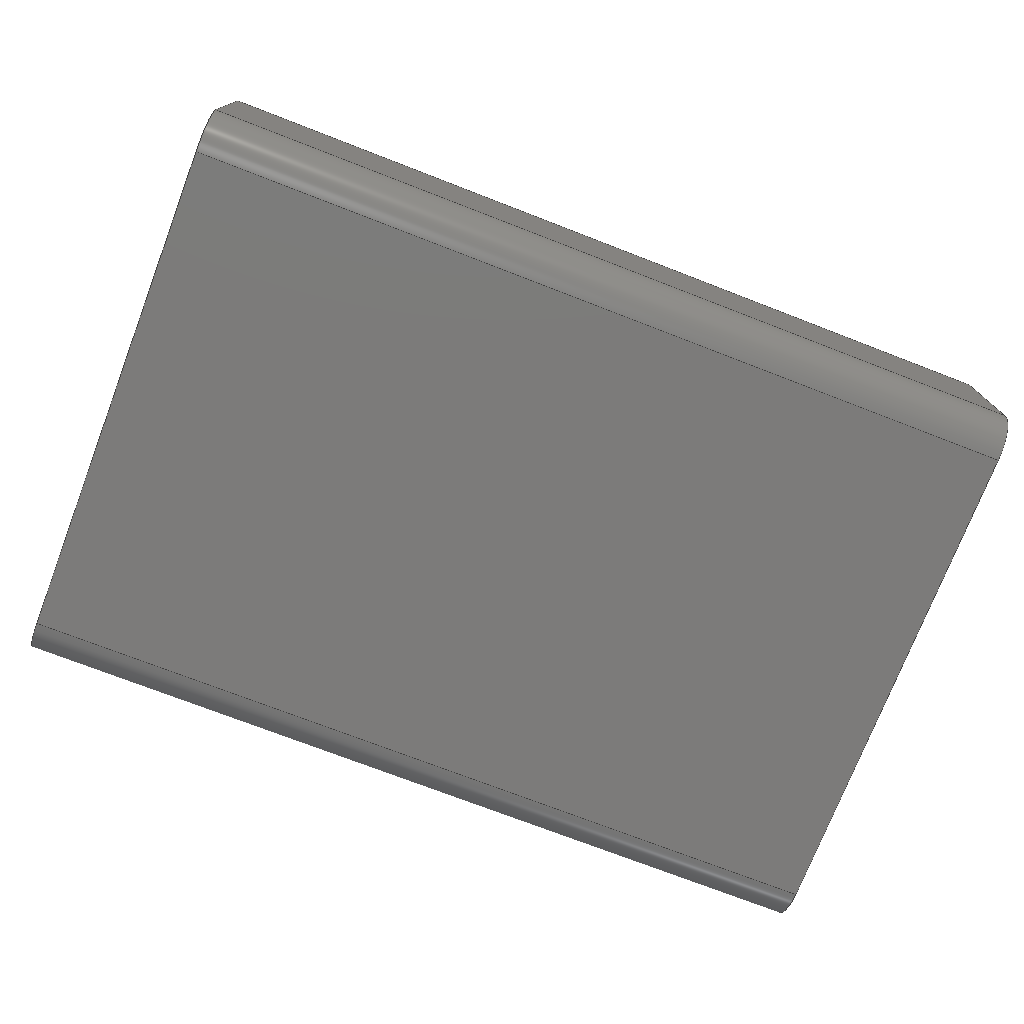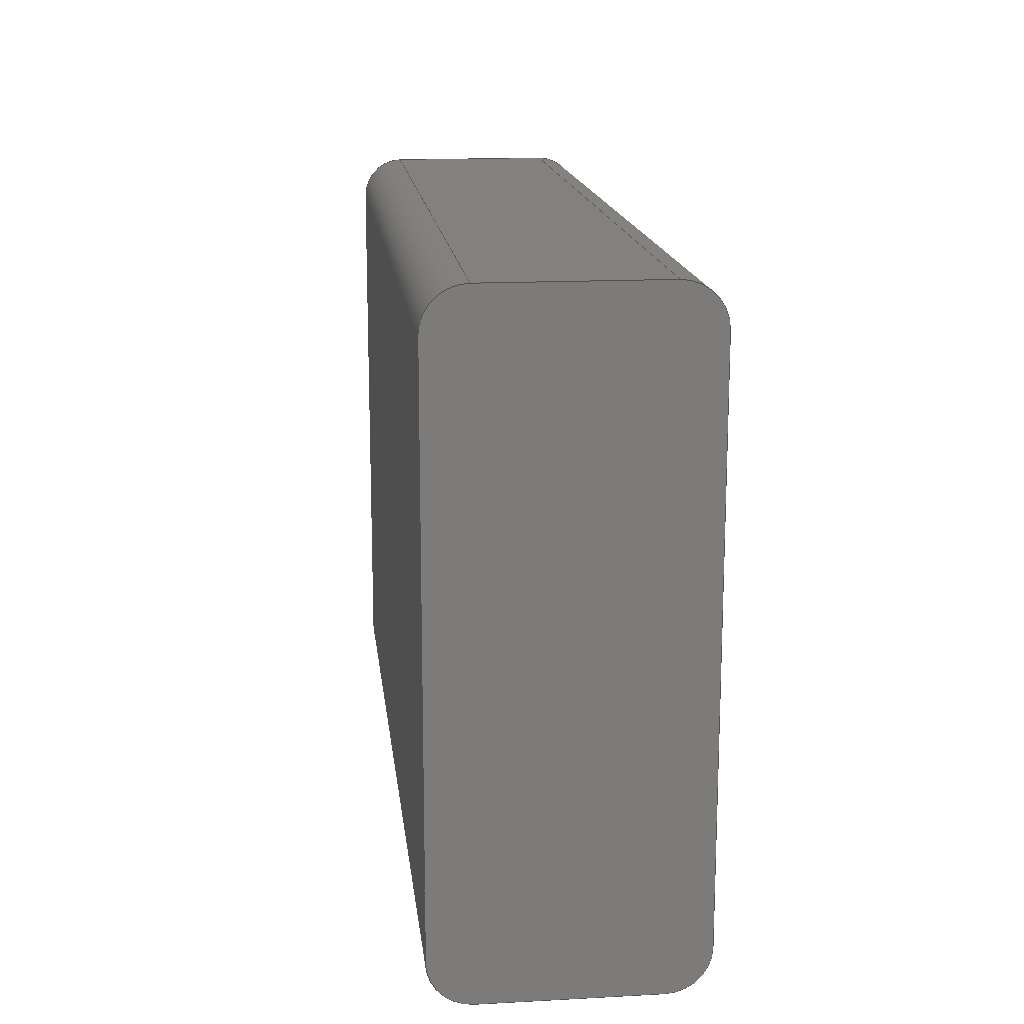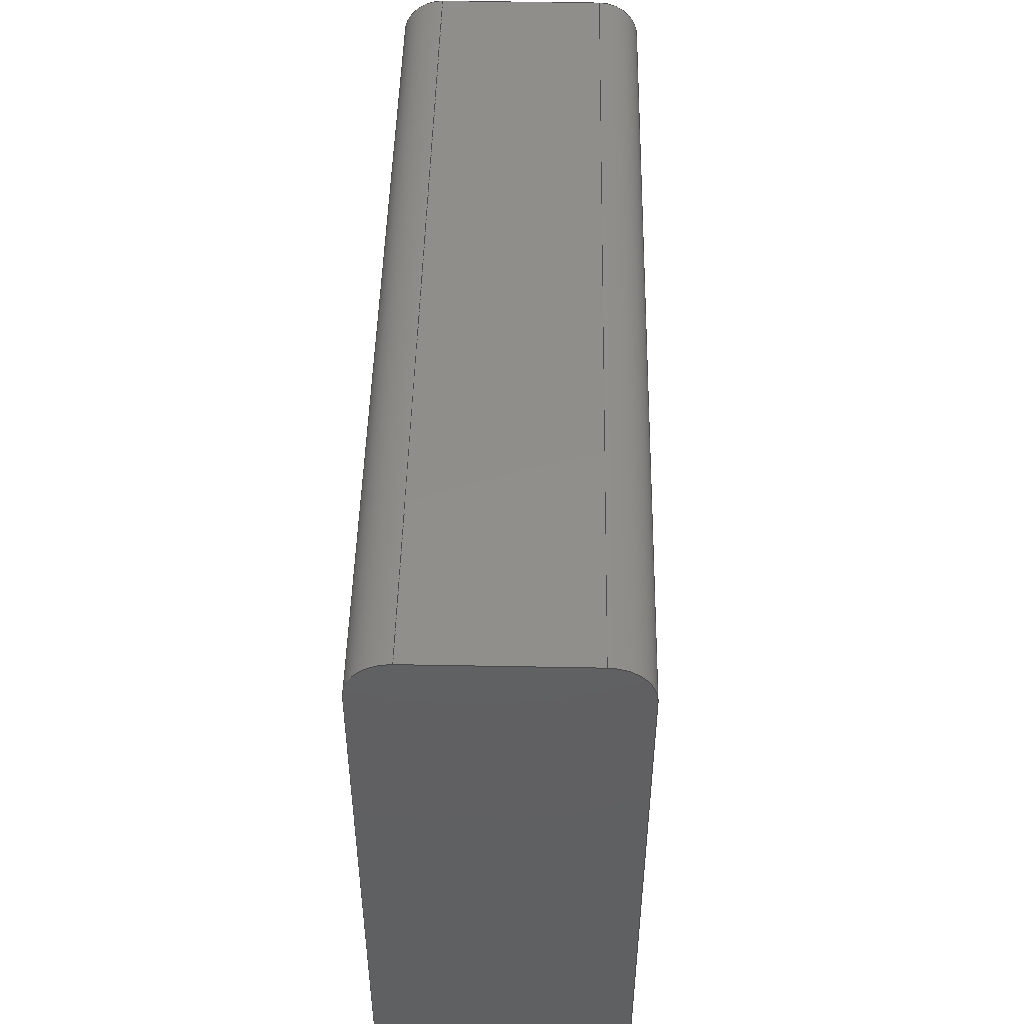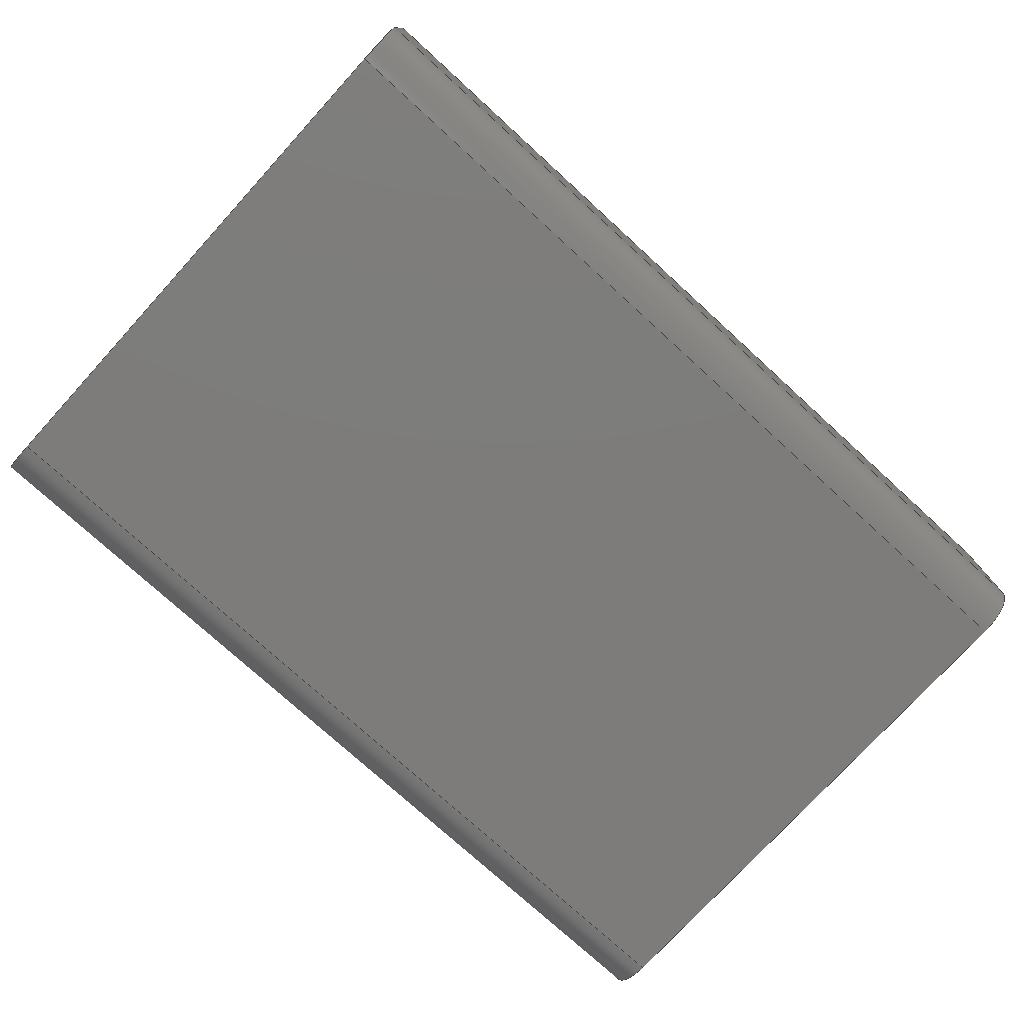
<metadata>
{"format":"step","ext":"step","renderer":"f3d","projection":"perspective","resolution":1024,"background":"white","views":[{"elev":-74.7,"azim":158.9,"up":"+Z"},{"elev":15.6,"azim":-96.4,"up":"+Y"},{"elev":47.5,"azim":91.2,"up":"+Y"},{"elev":-76.1,"azim":137.6,"up":"+Z"}]}
</metadata>
<code>
ISO-10303-21;
DATA;
#1=MECHANICAL_DESIGN_GEOMETRIC_PRESENTATION_REPRESENTATION('',(#4),#314);
#2=SHAPE_REPRESENTATION_RELATIONSHIP('SRR','None',#321,#3);
#3=ADVANCED_BREP_SHAPE_REPRESENTATION('',(#5),#313);
#4=STYLED_ITEM('',(#330),#5);
#5=MANIFOLD_SOLID_BREP('K\X\F6rper1',#174);
#6=PLANE('',#191);
#7=PLANE('',#195);
#8=PLANE('',#200);
#9=PLANE('',#203);
#10=PLANE('',#204);
#11=PLANE('',#205);
#12=FACE_OUTER_BOUND('',#22,.T.);
#13=FACE_OUTER_BOUND('',#23,.T.);
#14=FACE_OUTER_BOUND('',#24,.T.);
#15=FACE_OUTER_BOUND('',#25,.T.);
#16=FACE_OUTER_BOUND('',#26,.T.);
#17=FACE_OUTER_BOUND('',#27,.T.);
#18=FACE_OUTER_BOUND('',#28,.T.);
#19=FACE_OUTER_BOUND('',#29,.T.);
#20=FACE_OUTER_BOUND('',#30,.T.);
#21=FACE_OUTER_BOUND('',#31,.T.);
#22=EDGE_LOOP('',(#112,#113,#114,#115));
#23=EDGE_LOOP('',(#116,#117,#118,#119,#120,#121,#122,#123));
#24=EDGE_LOOP('',(#124,#125,#126,#127));
#25=EDGE_LOOP('',(#128,#129,#130,#131));
#26=EDGE_LOOP('',(#132,#133,#134,#135));
#27=EDGE_LOOP('',(#136,#137,#138,#139));
#28=EDGE_LOOP('',(#140,#141,#142,#143));
#29=EDGE_LOOP('',(#144,#145,#146,#147));
#30=EDGE_LOOP('',(#148,#149,#150,#151));
#31=EDGE_LOOP('',(#152,#153,#154,#155,#156,#157,#158,#159));
#32=LINE('',#266,#48);
#33=LINE('',#269,#49);
#34=LINE('',#272,#50);
#35=LINE('',#276,#51);
#36=LINE('',#280,#52);
#37=LINE('',#283,#53);
#38=LINE('',#286,#54);
#39=LINE('',#287,#55);
#40=LINE('',#291,#56);
#41=LINE('',#296,#57);
#42=LINE('',#297,#58);
#43=LINE('',#300,#59);
#44=LINE('',#301,#60);
#45=LINE('',#305,#61);
#46=LINE('',#307,#62);
#47=LINE('',#309,#63);
#48=VECTOR('',#212,10);
#49=VECTOR('',#215,10);
#50=VECTOR('',#218,10);
#51=VECTOR('',#221,10);
#52=VECTOR('',#224,10);
#53=VECTOR('',#227,10);
#54=VECTOR('',#230,10);
#55=VECTOR('',#231,10);
#56=VECTOR('',#236,10);
#57=VECTOR('',#241,10);
#58=VECTOR('',#242,10);
#59=VECTOR('',#245,10);
#60=VECTOR('',#246,10);
#61=VECTOR('',#251,10);
#62=VECTOR('',#254,10);
#63=VECTOR('',#257,10);
#64=CIRCLE('',#189,2.5);
#65=CIRCLE('',#190,2.5);
#66=CIRCLE('',#192,2.5);
#67=CIRCLE('',#193,2.5);
#68=CIRCLE('',#194,2.5);
#69=CIRCLE('',#197,2.5);
#70=CIRCLE('',#199,2.5);
#71=CIRCLE('',#202,2.5);
#72=VERTEX_POINT('',#262);
#73=VERTEX_POINT('',#263);
#74=VERTEX_POINT('',#265);
#75=VERTEX_POINT('',#267);
#76=VERTEX_POINT('',#271);
#77=VERTEX_POINT('',#273);
#78=VERTEX_POINT('',#275);
#79=VERTEX_POINT('',#277);
#80=VERTEX_POINT('',#279);
#81=VERTEX_POINT('',#281);
#82=VERTEX_POINT('',#285);
#83=VERTEX_POINT('',#289);
#84=VERTEX_POINT('',#293);
#85=VERTEX_POINT('',#294);
#86=VERTEX_POINT('',#299);
#87=VERTEX_POINT('',#303);
#88=EDGE_CURVE('',#72,#73,#64,.T.);
#89=EDGE_CURVE('',#73,#74,#32,.T.);
#90=EDGE_CURVE('',#74,#75,#65,.T.);
#91=EDGE_CURVE('',#75,#72,#33,.T.);
#92=EDGE_CURVE('',#72,#76,#34,.T.);
#93=EDGE_CURVE('',#77,#76,#66,.T.);
#94=EDGE_CURVE('',#77,#78,#35,.T.);
#95=EDGE_CURVE('',#79,#78,#67,.T.);
#96=EDGE_CURVE('',#80,#79,#36,.T.);
#97=EDGE_CURVE('',#81,#80,#68,.T.);
#98=EDGE_CURVE('',#73,#81,#37,.T.);
#99=EDGE_CURVE('',#82,#75,#38,.T.);
#100=EDGE_CURVE('',#76,#82,#39,.T.);
#101=EDGE_CURVE('',#82,#83,#69,.T.);
#102=EDGE_CURVE('',#83,#77,#40,.T.);
#103=EDGE_CURVE('',#84,#85,#70,.T.);
#104=EDGE_CURVE('',#85,#79,#41,.T.);
#105=EDGE_CURVE('',#78,#84,#42,.T.);
#106=EDGE_CURVE('',#85,#86,#43,.T.);
#107=EDGE_CURVE('',#80,#86,#44,.T.);
#108=EDGE_CURVE('',#86,#87,#71,.T.);
#109=EDGE_CURVE('',#87,#81,#45,.T.);
#110=EDGE_CURVE('',#83,#84,#46,.T.);
#111=EDGE_CURVE('',#74,#87,#47,.T.);
#112=ORIENTED_EDGE('',*,*,#88,.T.);
#113=ORIENTED_EDGE('',*,*,#89,.T.);
#114=ORIENTED_EDGE('',*,*,#90,.T.);
#115=ORIENTED_EDGE('',*,*,#91,.T.);
#116=ORIENTED_EDGE('',*,*,#88,.F.);
#117=ORIENTED_EDGE('',*,*,#92,.T.);
#118=ORIENTED_EDGE('',*,*,#93,.F.);
#119=ORIENTED_EDGE('',*,*,#94,.T.);
#120=ORIENTED_EDGE('',*,*,#95,.F.);
#121=ORIENTED_EDGE('',*,*,#96,.F.);
#122=ORIENTED_EDGE('',*,*,#97,.F.);
#123=ORIENTED_EDGE('',*,*,#98,.F.);
#124=ORIENTED_EDGE('',*,*,#91,.F.);
#125=ORIENTED_EDGE('',*,*,#99,.F.);
#126=ORIENTED_EDGE('',*,*,#100,.F.);
#127=ORIENTED_EDGE('',*,*,#92,.F.);
#128=ORIENTED_EDGE('',*,*,#101,.T.);
#129=ORIENTED_EDGE('',*,*,#102,.T.);
#130=ORIENTED_EDGE('',*,*,#93,.T.);
#131=ORIENTED_EDGE('',*,*,#100,.T.);
#132=ORIENTED_EDGE('',*,*,#103,.T.);
#133=ORIENTED_EDGE('',*,*,#104,.T.);
#134=ORIENTED_EDGE('',*,*,#95,.T.);
#135=ORIENTED_EDGE('',*,*,#105,.T.);
#136=ORIENTED_EDGE('',*,*,#104,.F.);
#137=ORIENTED_EDGE('',*,*,#106,.T.);
#138=ORIENTED_EDGE('',*,*,#107,.F.);
#139=ORIENTED_EDGE('',*,*,#96,.T.);
#140=ORIENTED_EDGE('',*,*,#97,.T.);
#141=ORIENTED_EDGE('',*,*,#107,.T.);
#142=ORIENTED_EDGE('',*,*,#108,.T.);
#143=ORIENTED_EDGE('',*,*,#109,.T.);
#144=ORIENTED_EDGE('',*,*,#102,.F.);
#145=ORIENTED_EDGE('',*,*,#110,.T.);
#146=ORIENTED_EDGE('',*,*,#105,.F.);
#147=ORIENTED_EDGE('',*,*,#94,.F.);
#148=ORIENTED_EDGE('',*,*,#89,.F.);
#149=ORIENTED_EDGE('',*,*,#98,.T.);
#150=ORIENTED_EDGE('',*,*,#109,.F.);
#151=ORIENTED_EDGE('',*,*,#111,.F.);
#152=ORIENTED_EDGE('',*,*,#90,.F.);
#153=ORIENTED_EDGE('',*,*,#111,.T.);
#154=ORIENTED_EDGE('',*,*,#108,.F.);
#155=ORIENTED_EDGE('',*,*,#106,.F.);
#156=ORIENTED_EDGE('',*,*,#103,.F.);
#157=ORIENTED_EDGE('',*,*,#110,.F.);
#158=ORIENTED_EDGE('',*,*,#101,.F.);
#159=ORIENTED_EDGE('',*,*,#99,.T.);
#160=CYLINDRICAL_SURFACE('',#188,2.5);
#161=CYLINDRICAL_SURFACE('',#196,2.5);
#162=CYLINDRICAL_SURFACE('',#198,2.5);
#163=CYLINDRICAL_SURFACE('',#201,2.5);
#164=ADVANCED_FACE('',(#12),#160,.T.);
#165=ADVANCED_FACE('',(#13),#6,.T.);
#166=ADVANCED_FACE('',(#14),#7,.F.);
#167=ADVANCED_FACE('',(#15),#161,.T.);
#168=ADVANCED_FACE('',(#16),#162,.T.);
#169=ADVANCED_FACE('',(#17),#8,.T.);
#170=ADVANCED_FACE('',(#18),#163,.T.);
#171=ADVANCED_FACE('',(#19),#9,.T.);
#172=ADVANCED_FACE('',(#20),#10,.T.);
#173=ADVANCED_FACE('',(#21),#11,.T.);
#174=CLOSED_SHELL('',(#164,#165,#166,#167,#168,#169,#170,#171,#172,#173));
#175=DERIVED_UNIT_ELEMENT(#177,1);
#176=DERIVED_UNIT_ELEMENT(#316,-3);
#177=(
MASS_UNIT()
NAMED_UNIT(*)
SI_UNIT(.KILO.,.GRAM.)
);
#178=DERIVED_UNIT((#175,#176));
#179=MEASURE_REPRESENTATION_ITEM('density measure',
POSITIVE_RATIO_MEASURE(7850),#178);
#180=PROPERTY_DEFINITION_REPRESENTATION(#185,#182);
#181=PROPERTY_DEFINITION_REPRESENTATION(#186,#183);
#182=REPRESENTATION('material name',(#184),#313);
#183=REPRESENTATION('density',(#179),#313);
#184=DESCRIPTIVE_REPRESENTATION_ITEM('Stahl','Stahl');
#185=PROPERTY_DEFINITION('material property','material name',#323);
#186=PROPERTY_DEFINITION('material property','density of part',#323);
#187=AXIS2_PLACEMENT_3D('',#260,#206,#207);
#188=AXIS2_PLACEMENT_3D('',#261,#208,#209);
#189=AXIS2_PLACEMENT_3D('',#264,#210,#211);
#190=AXIS2_PLACEMENT_3D('',#268,#213,#214);
#191=AXIS2_PLACEMENT_3D('',#270,#216,#217);
#192=AXIS2_PLACEMENT_3D('',#274,#219,#220);
#193=AXIS2_PLACEMENT_3D('',#278,#222,#223);
#194=AXIS2_PLACEMENT_3D('',#282,#225,#226);
#195=AXIS2_PLACEMENT_3D('',#284,#228,#229);
#196=AXIS2_PLACEMENT_3D('',#288,#232,#233);
#197=AXIS2_PLACEMENT_3D('',#290,#234,#235);
#198=AXIS2_PLACEMENT_3D('',#292,#237,#238);
#199=AXIS2_PLACEMENT_3D('',#295,#239,#240);
#200=AXIS2_PLACEMENT_3D('',#298,#243,#244);
#201=AXIS2_PLACEMENT_3D('',#302,#247,#248);
#202=AXIS2_PLACEMENT_3D('',#304,#249,#250);
#203=AXIS2_PLACEMENT_3D('',#306,#252,#253);
#204=AXIS2_PLACEMENT_3D('',#308,#255,#256);
#205=AXIS2_PLACEMENT_3D('',#310,#258,#259);
#206=DIRECTION('axis',(0,0,1));
#207=DIRECTION('refdir',(1,0,0));
#208=DIRECTION('center_axis',(1,0,0));
#209=DIRECTION('ref_axis',(0,-0.7071,-0.7071));
#210=DIRECTION('center_axis',(-1,0,0));
#211=DIRECTION('ref_axis',(0,-0.7071,-0.7071));
#212=DIRECTION('',(-1,0,0));
#213=DIRECTION('center_axis',(1,0,0));
#214=DIRECTION('ref_axis',(0,-0.7071,-0.7071));
#215=DIRECTION('',(1,0,0));
#216=DIRECTION('center_axis',(1,0,0));
#217=DIRECTION('ref_axis',(0,1,0));
#218=DIRECTION('',(0,1,0));
#219=DIRECTION('center_axis',(-1,0,0));
#220=DIRECTION('ref_axis',(0,0.7071,-0.7071));
#221=DIRECTION('',(0,0,1));
#222=DIRECTION('center_axis',(-1,0,0));
#223=DIRECTION('ref_axis',(0,0.7071,0.7071));
#224=DIRECTION('',(0,1,0));
#225=DIRECTION('center_axis',(-1,0,0));
#226=DIRECTION('ref_axis',(0,-0.7071,0.7071));
#227=DIRECTION('',(0,0,1));
#228=DIRECTION('center_axis',(0,0,1));
#229=DIRECTION('ref_axis',(1,0,0));
#230=DIRECTION('',(0,-1,0));
#231=DIRECTION('',(-1,0,0));
#232=DIRECTION('center_axis',(-1,0,0));
#233=DIRECTION('ref_axis',(0,0.7071,-0.7071));
#234=DIRECTION('center_axis',(1,0,0));
#235=DIRECTION('ref_axis',(0,0.7071,-0.7071));
#236=DIRECTION('',(1,0,0));
#237=DIRECTION('center_axis',(-1,0,0));
#238=DIRECTION('ref_axis',(0,0.7071,0.7071));
#239=DIRECTION('center_axis',(1,0,0));
#240=DIRECTION('ref_axis',(0,0.7071,0.7071));
#241=DIRECTION('',(1,0,0));
#242=DIRECTION('',(-1,0,0));
#243=DIRECTION('center_axis',(0,0,1));
#244=DIRECTION('ref_axis',(1,0,0));
#245=DIRECTION('',(0,-1,0));
#246=DIRECTION('',(-1,0,0));
#247=DIRECTION('center_axis',(1,0,0));
#248=DIRECTION('ref_axis',(0,-0.7071,0.7071));
#249=DIRECTION('center_axis',(1,0,0));
#250=DIRECTION('ref_axis',(0,-0.7071,0.7071));
#251=DIRECTION('',(1,0,0));
#252=DIRECTION('center_axis',(0,1,0));
#253=DIRECTION('ref_axis',(-1,0,0));
#254=DIRECTION('',(0,0,1));
#255=DIRECTION('center_axis',(0,-1,0));
#256=DIRECTION('ref_axis',(1,0,0));
#257=DIRECTION('',(0,0,1));
#258=DIRECTION('center_axis',(-1,0,0));
#259=DIRECTION('ref_axis',(0,-1,0));
#260=CARTESIAN_POINT('',(0,0,0));
#261=CARTESIAN_POINT('Origin',(13.5,2.5,2.5));
#262=CARTESIAN_POINT('',(54,2.5,0));
#263=CARTESIAN_POINT('',(54,0,2.5));
#264=CARTESIAN_POINT('Origin',(54,2.5,2.5));
#265=CARTESIAN_POINT('',(0,0,2.5));
#266=CARTESIAN_POINT('',(13.5,0,2.5));
#267=CARTESIAN_POINT('',(0,2.5,0));
#268=CARTESIAN_POINT('Origin',(0,2.5,2.5));
#269=CARTESIAN_POINT('',(13.5,2.5,0));
#270=CARTESIAN_POINT('Origin',(54,0,0));
#271=CARTESIAN_POINT('',(54,35.1,0));
#272=CARTESIAN_POINT('',(54,0,0));
#273=CARTESIAN_POINT('',(54,37.6,2.5));
#274=CARTESIAN_POINT('Origin',(54,35.1,2.5));
#275=CARTESIAN_POINT('',(54,37.6,12.5));
#276=CARTESIAN_POINT('',(54,37.6,0));
#277=CARTESIAN_POINT('',(54,35.1,15));
#278=CARTESIAN_POINT('Origin',(54,35.1,12.5));
#279=CARTESIAN_POINT('',(54,2.5,15));
#280=CARTESIAN_POINT('',(54,0,15));
#281=CARTESIAN_POINT('',(54,0,12.5));
#282=CARTESIAN_POINT('Origin',(54,2.5,12.5));
#283=CARTESIAN_POINT('',(54,0,0));
#284=CARTESIAN_POINT('Origin',(27,18.8,0));
#285=CARTESIAN_POINT('',(0,35.1,0));
#286=CARTESIAN_POINT('',(0,37.6,0));
#287=CARTESIAN_POINT('',(40.5,35.1,0));
#288=CARTESIAN_POINT('Origin',(40.5,35.1,2.5));
#289=CARTESIAN_POINT('',(0,37.6,2.5));
#290=CARTESIAN_POINT('Origin',(0,35.1,2.5));
#291=CARTESIAN_POINT('',(40.5,37.6,2.5));
#292=CARTESIAN_POINT('Origin',(40.5,35.1,12.5));
#293=CARTESIAN_POINT('',(0,37.6,12.5));
#294=CARTESIAN_POINT('',(0,35.1,15));
#295=CARTESIAN_POINT('Origin',(0,35.1,12.5));
#296=CARTESIAN_POINT('',(40.5,35.1,15));
#297=CARTESIAN_POINT('',(40.5,37.6,12.5));
#298=CARTESIAN_POINT('Origin',(27,18.8,15));
#299=CARTESIAN_POINT('',(0,2.5,15));
#300=CARTESIAN_POINT('',(0,37.6,15));
#301=CARTESIAN_POINT('',(13.5,2.5,15));
#302=CARTESIAN_POINT('Origin',(13.5,2.5,12.5));
#303=CARTESIAN_POINT('',(0,0,12.5));
#304=CARTESIAN_POINT('Origin',(0,2.5,12.5));
#305=CARTESIAN_POINT('',(13.5,0,12.5));
#306=CARTESIAN_POINT('Origin',(54,37.6,0));
#307=CARTESIAN_POINT('',(0,37.6,0));
#308=CARTESIAN_POINT('Origin',(0,0,0));
#309=CARTESIAN_POINT('',(0,0,0));
#310=CARTESIAN_POINT('Origin',(0,37.6,0));
#311=UNCERTAINTY_MEASURE_WITH_UNIT(LENGTH_MEASURE(0.01),#315,
'DISTANCE_ACCURACY_VALUE',
'Maximum model space distance between geometric entities at asserted c
onnectivities');
#312=UNCERTAINTY_MEASURE_WITH_UNIT(LENGTH_MEASURE(0.01),#315,
'DISTANCE_ACCURACY_VALUE',
'Maximum model space distance between geometric entities at asserted c
onnectivities');
#313=(
GEOMETRIC_REPRESENTATION_CONTEXT(3)
GLOBAL_UNCERTAINTY_ASSIGNED_CONTEXT((#311))
GLOBAL_UNIT_ASSIGNED_CONTEXT((#315,#317,#318))
REPRESENTATION_CONTEXT('','3D')
);
#314=(
GEOMETRIC_REPRESENTATION_CONTEXT(3)
GLOBAL_UNCERTAINTY_ASSIGNED_CONTEXT((#312))
GLOBAL_UNIT_ASSIGNED_CONTEXT((#315,#317,#318))
REPRESENTATION_CONTEXT('','3D')
);
#315=(
LENGTH_UNIT()
NAMED_UNIT(*)
SI_UNIT(.MILLI.,.METRE.)
);
#316=(
LENGTH_UNIT()
NAMED_UNIT(*)
SI_UNIT($,.METRE.)
);
#317=(
NAMED_UNIT(*)
PLANE_ANGLE_UNIT()
SI_UNIT($,.RADIAN.)
);
#318=(
NAMED_UNIT(*)
SI_UNIT($,.STERADIAN.)
SOLID_ANGLE_UNIT()
);
#319=SHAPE_DEFINITION_REPRESENTATION(#320,#321);
#320=PRODUCT_DEFINITION_SHAPE('',$,#323);
#321=SHAPE_REPRESENTATION('',(#187),#313);
#322=PRODUCT_DEFINITION_CONTEXT('part definition',#327,'design');
#323=PRODUCT_DEFINITION('(Nicht gespeichert)','(Nicht gespeichert)',#324,
#322);
#324=PRODUCT_DEFINITION_FORMATION('',$,#329);
#325=PRODUCT_RELATED_PRODUCT_CATEGORY('(Nicht gespeichert)',
'(Nicht gespeichert)',(#329));
#326=APPLICATION_PROTOCOL_DEFINITION('international standard',
'automotive_design',2009,#327);
#327=APPLICATION_CONTEXT(
'Core Data for Automotive Mechanical Design Process');
#328=PRODUCT_CONTEXT('part definition',#327,'mechanical');
#329=PRODUCT('(Nicht gespeichert)','(Nicht gespeichert)',$,(#328));
#330=PRESENTATION_STYLE_ASSIGNMENT((#331));
#331=SURFACE_STYLE_USAGE(.BOTH.,#332);
#332=SURFACE_SIDE_STYLE('',(#333));
#333=SURFACE_STYLE_FILL_AREA(#334);
#334=FILL_AREA_STYLE('Stahl - satiniert',(#335));
#335=FILL_AREA_STYLE_COLOUR('Stahl - satiniert',#336);
#336=COLOUR_RGB('Stahl - satiniert',0.6275,0.6275,
0.6275);
ENDSEC;
END-ISO-10303-21;

</code>
